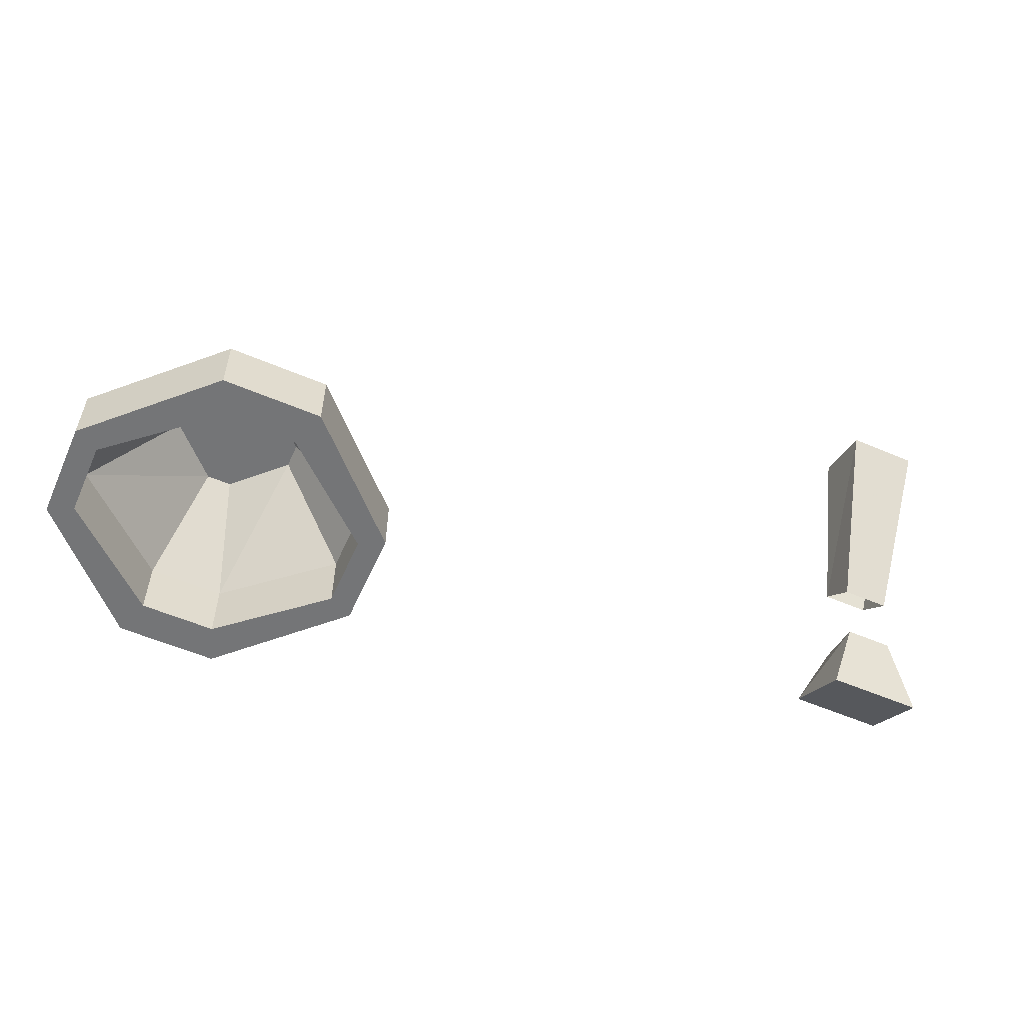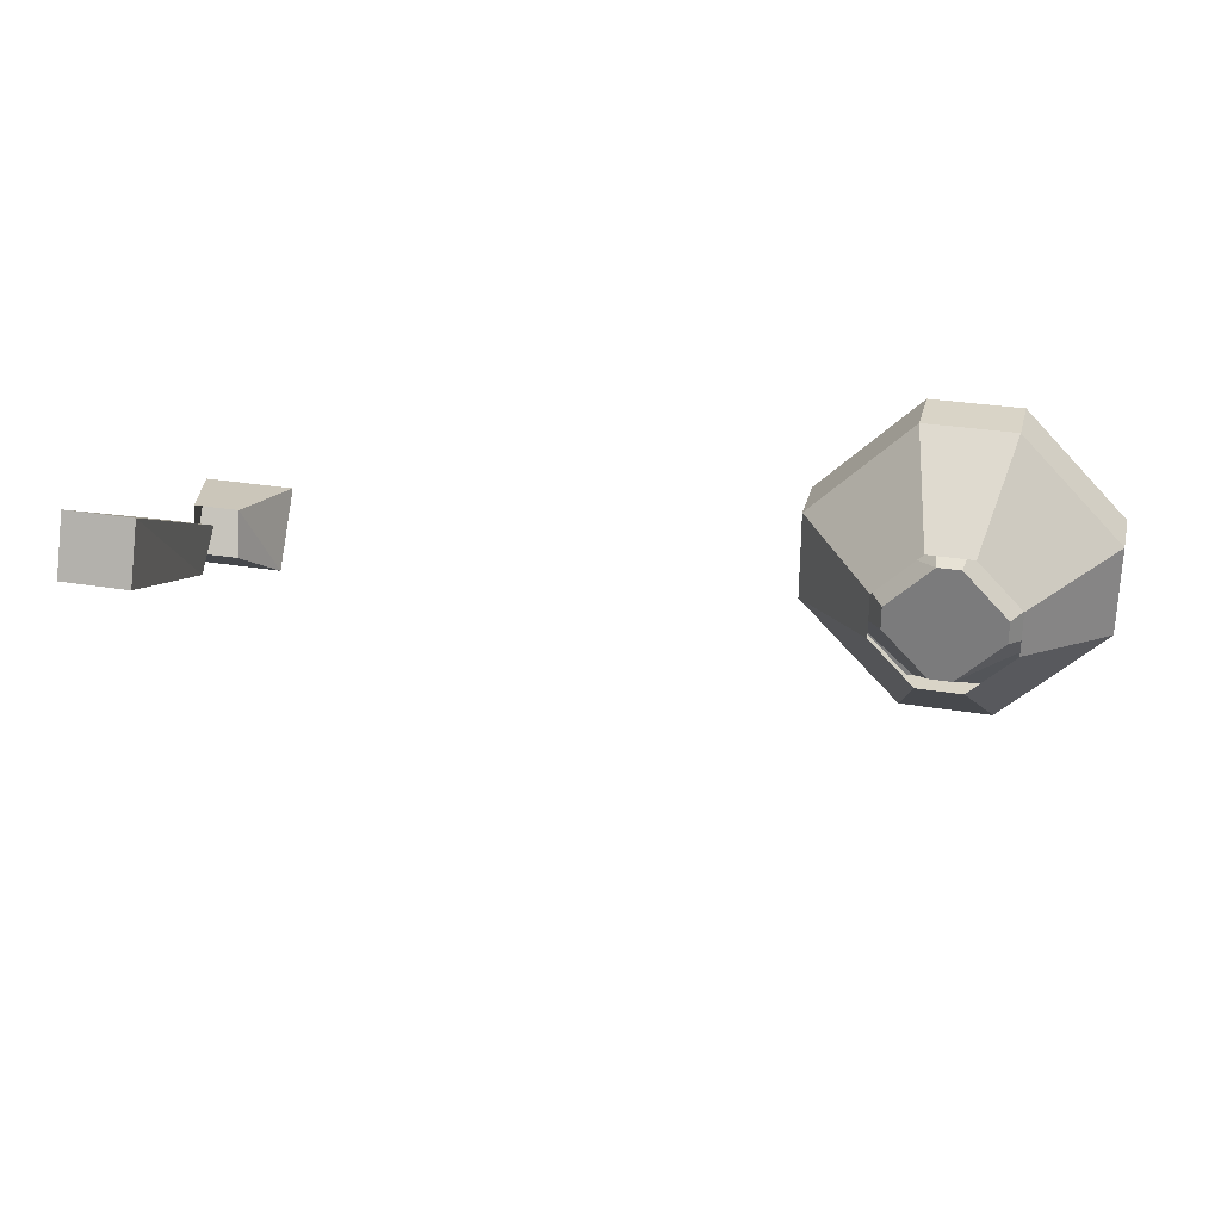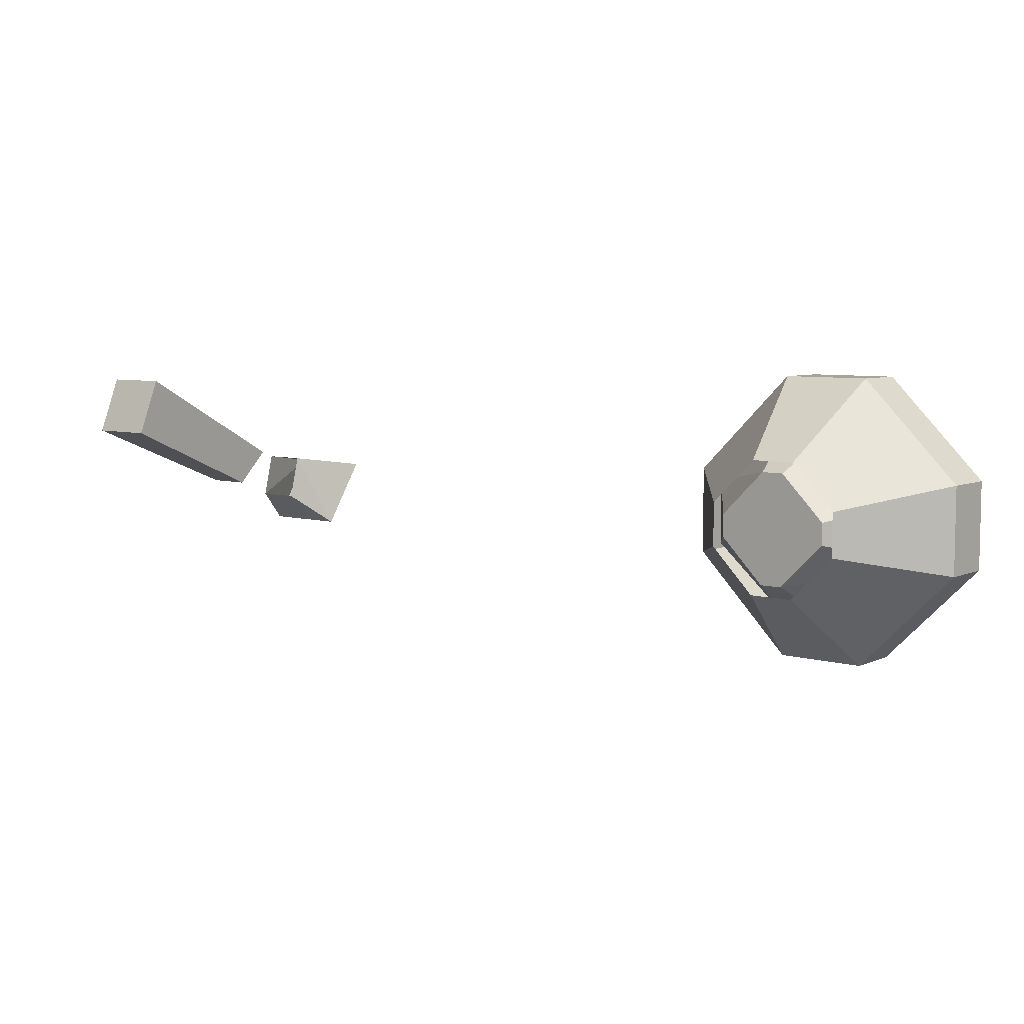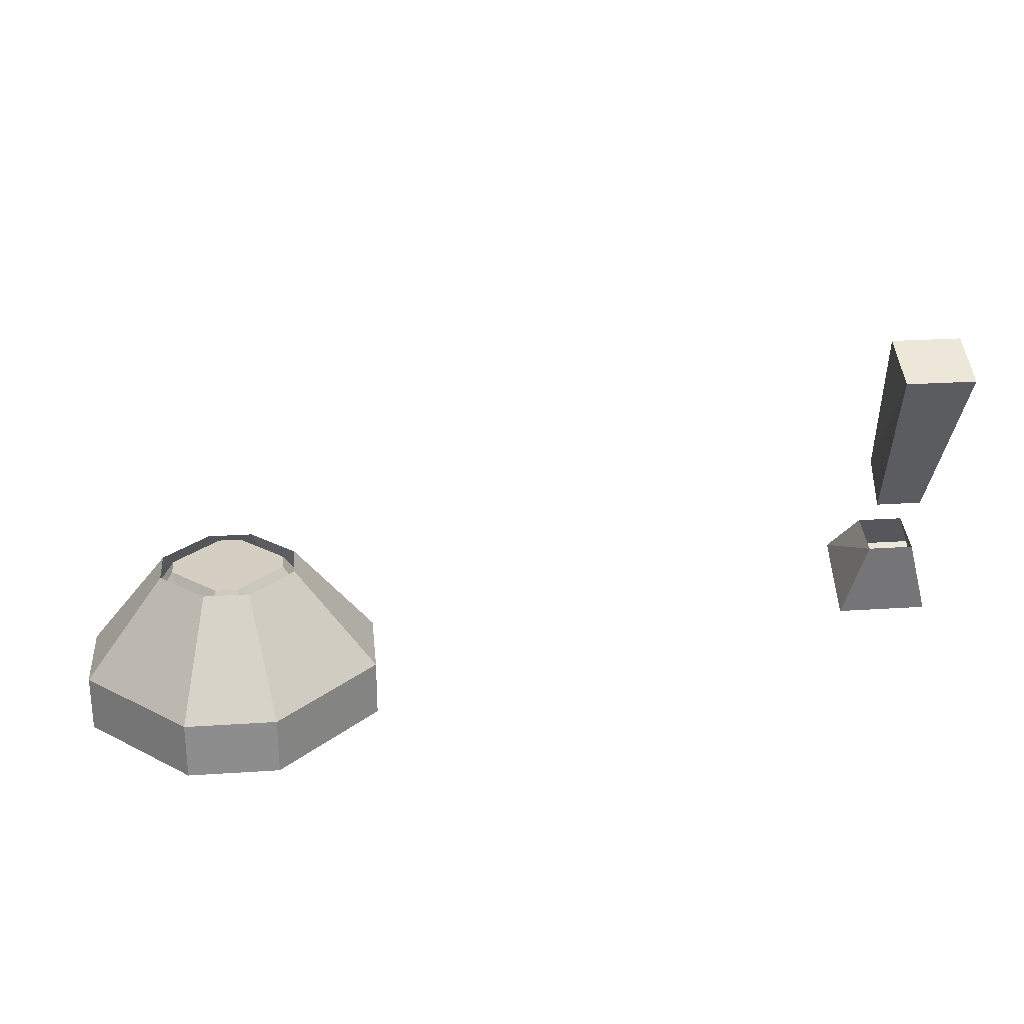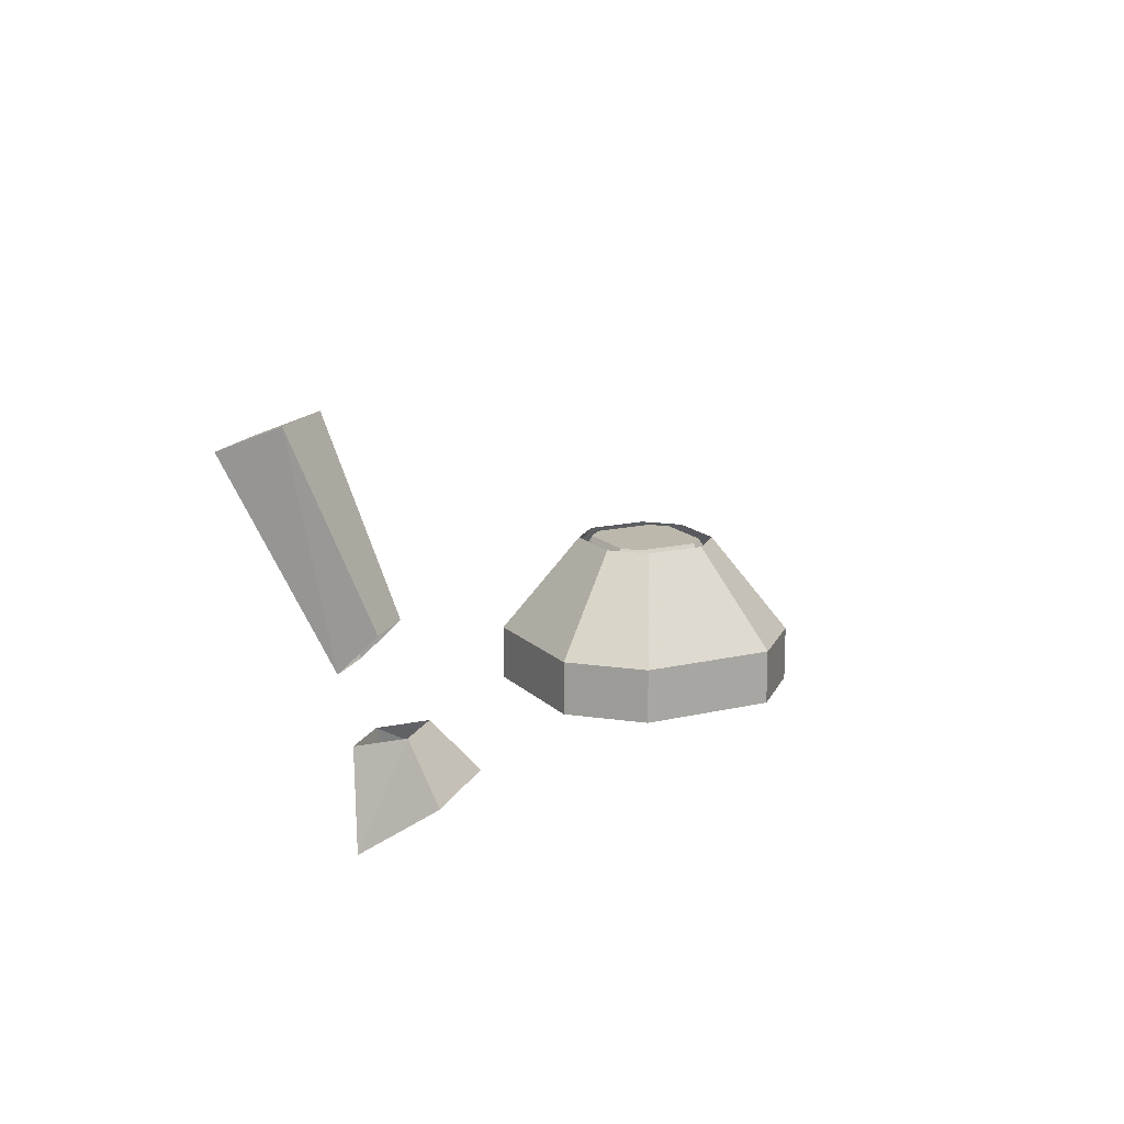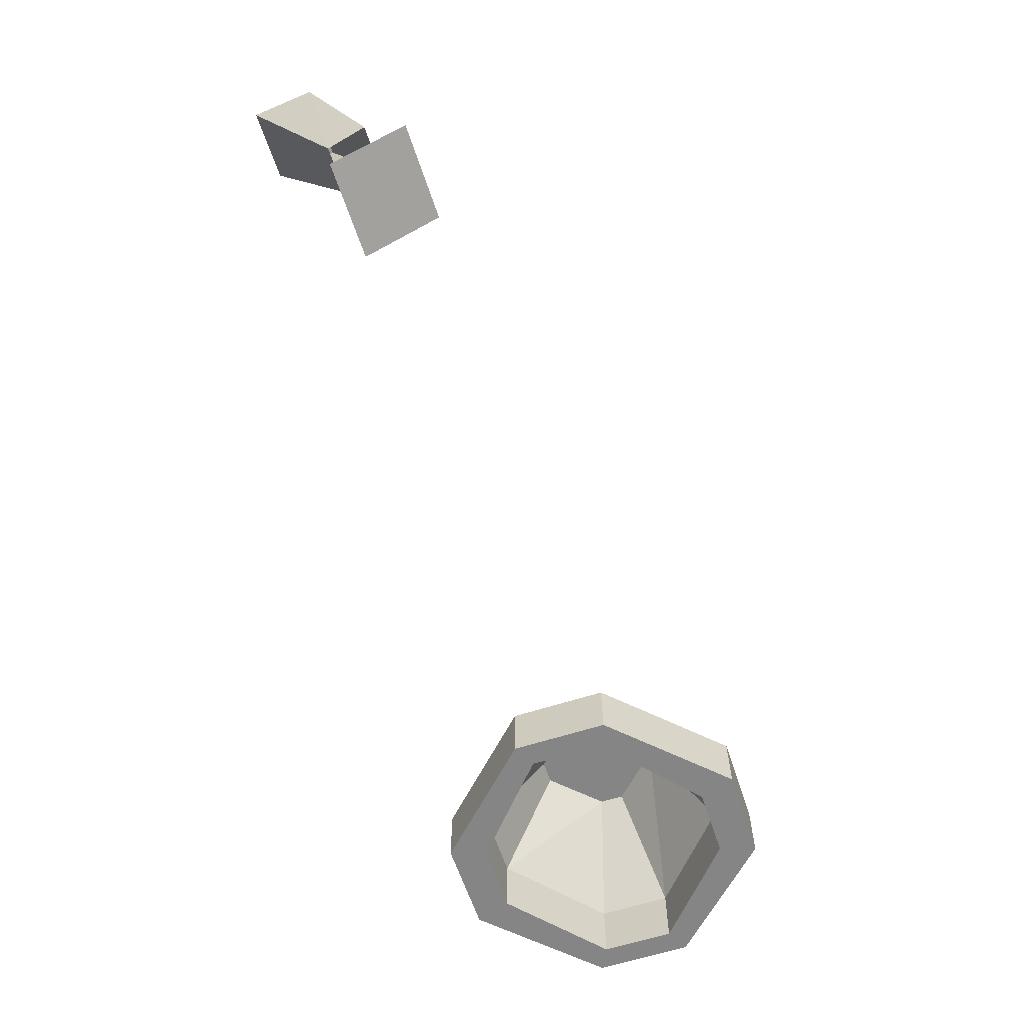
<metadata>
{"format":"obj","ext":"obj","renderer":"f3d","projection":"perspective","resolution":1024,"background":"white","views":[{"elev":-56.4,"azim":156.0,"up":"+Z"},{"elev":28.8,"azim":14.1,"up":"+Y"},{"elev":6.7,"azim":39.2,"up":"+Y"},{"elev":25.7,"azim":174.0,"up":"+Z"},{"elev":14.6,"azim":-72.2,"up":"+Z"},{"elev":-61.8,"azim":-71.8,"up":"+Z"}]}
</metadata>
<code>
v -0.2734 -0.7422 -0.07812
v -0.2734 -0.7891 -0.04688
v -0.2578 -0.7656 -0.01562
v -0.2578 -0.7344 -0.02344
v -0.2109 -0.7422 -0.07812
v -0.2109 -0.7891 -0.04688
v -0.2266 -0.7656 -0.01562
v -0.2266 -0.7344 -0.02344
v -0.2656 -0.7031 0.1484
v -0.2656 -0.6641 0.1328
v -0.2578 -0.7266 0.01562
v -0.2578 -0.75 0.03906
v -0.2188 -0.7031 0.1484
v -0.2188 -0.6641 0.1328
v -0.2266 -0.7266 0.01562
v -0.2266 -0.75 0.03906
v 0.2266 -0.7969 -0.02344
v 0.1953 -0.7656 -0.02344
v 0.1953 -0.75 -0.02344
v 0.2266 -0.7188 -0.02344
v 0.2422 -0.7188 -0.02344
v 0.2734 -0.75 -0.02344
v 0.2734 -0.7656 -0.02344
v 0.2422 -0.7969 -0.02344
v 0.2578 -0.8359 -0.09375
v 0.2109 -0.8359 -0.09375
v 0.1484 -0.7812 -0.09375
v 0.1484 -0.7344 -0.09375
v 0.2109 -0.6797 -0.09375
v 0.2578 -0.6797 -0.09375
v 0.3203 -0.7344 -0.09375
v 0.3203 -0.7812 -0.09375
v 0.3203 -0.7812 -0.1328
v 0.2578 -0.8359 -0.1328
v 0.2109 -0.8359 -0.1328
v 0.1484 -0.7812 -0.1328
v 0.1484 -0.7344 -0.1328
v 0.2109 -0.6797 -0.1328
v 0.2578 -0.6797 -0.1328
v 0.3203 -0.7344 -0.1328
v 0.3359 -0.7891 -0.1328
v 0.2656 -0.8594 -0.1328
v 0.2031 -0.8594 -0.1328
v 0.1328 -0.7891 -0.1328
v 0.1328 -0.7266 -0.1328
v 0.2031 -0.6562 -0.1328
v 0.2656 -0.6562 -0.1328
v 0.3359 -0.7266 -0.1328
v 0.3359 -0.7266 -0.09375
v 0.3359 -0.7891 -0.09375
v 0.2656 -0.8594 -0.09375
v 0.2031 -0.8594 -0.09375
v 0.1328 -0.7891 -0.09375
v 0.1328 -0.7266 -0.09375
v 0.2031 -0.6562 -0.09375
v 0.2656 -0.6562 -0.09375
v 0.25 -0.7109 -0.02344
v 0.2812 -0.7422 -0.02344
v 0.2812 -0.7734 -0.02344
v 0.25 -0.8047 -0.02344
v 0.2188 -0.8047 -0.02344
v 0.1875 -0.7734 -0.02344
v 0.1875 -0.7422 -0.02344
v 0.2188 -0.7109 -0.02344
f 1 2 3
f 1 3 4
f 1 4 5
f 1 5 2
f 2 5 6
f 2 6 7
f 2 7 3
f 6 5 8
f 6 8 7
f 5 4 8
f 9 10 11
f 9 11 12
f 9 12 13
f 9 13 10
f 10 13 14
f 10 14 15
f 10 15 11
f 14 13 16
f 14 16 15
f 13 12 16
f 33 40 41
f 33 41 42
f 33 42 34
f 34 42 43
f 34 43 35
f 35 43 36
f 36 43 44
f 36 44 45
f 36 45 37
f 37 45 46
f 37 46 38
f 38 46 47
f 38 47 39
f 39 47 48
f 39 48 40
f 40 48 41
f 41 48 49
f 41 49 50
f 41 50 42
f 42 50 51
f 42 51 43
f 43 51 52
f 43 52 44
f 44 52 53
f 44 53 45
f 45 53 54
f 45 54 46
f 46 54 55
f 46 55 47
f 47 55 56
f 47 56 48
f 48 56 49
f 49 56 57
f 49 57 58
f 49 58 50
f 50 58 59
f 50 59 51
f 51 59 60
f 51 60 52
f 52 60 61
f 52 61 53
f 53 61 62
f 53 62 54
f 54 62 63
f 54 63 55
f 55 63 64
f 55 64 56
f 56 64 57
f 17 18 19
f 17 19 20
f 17 20 21
f 17 21 22
f 17 22 23
f 17 23 24
f 17 24 25
f 17 25 26
f 17 26 18
f 18 26 27
f 18 27 19
f 19 27 28
f 19 28 20
f 20 28 29
f 20 29 21
f 21 29 30
f 21 30 22
f 22 30 31
f 22 31 23
f 23 31 32
f 23 32 24
f 24 32 25
f 25 32 33
f 25 33 34
f 25 34 26
f 26 34 35
f 26 35 27
f 27 35 36
f 27 36 28
f 28 36 37
f 28 37 29
f 29 37 38
f 29 38 30
f 30 38 39
f 30 39 31
f 31 39 40
f 31 40 32
f 32 40 33

</code>
